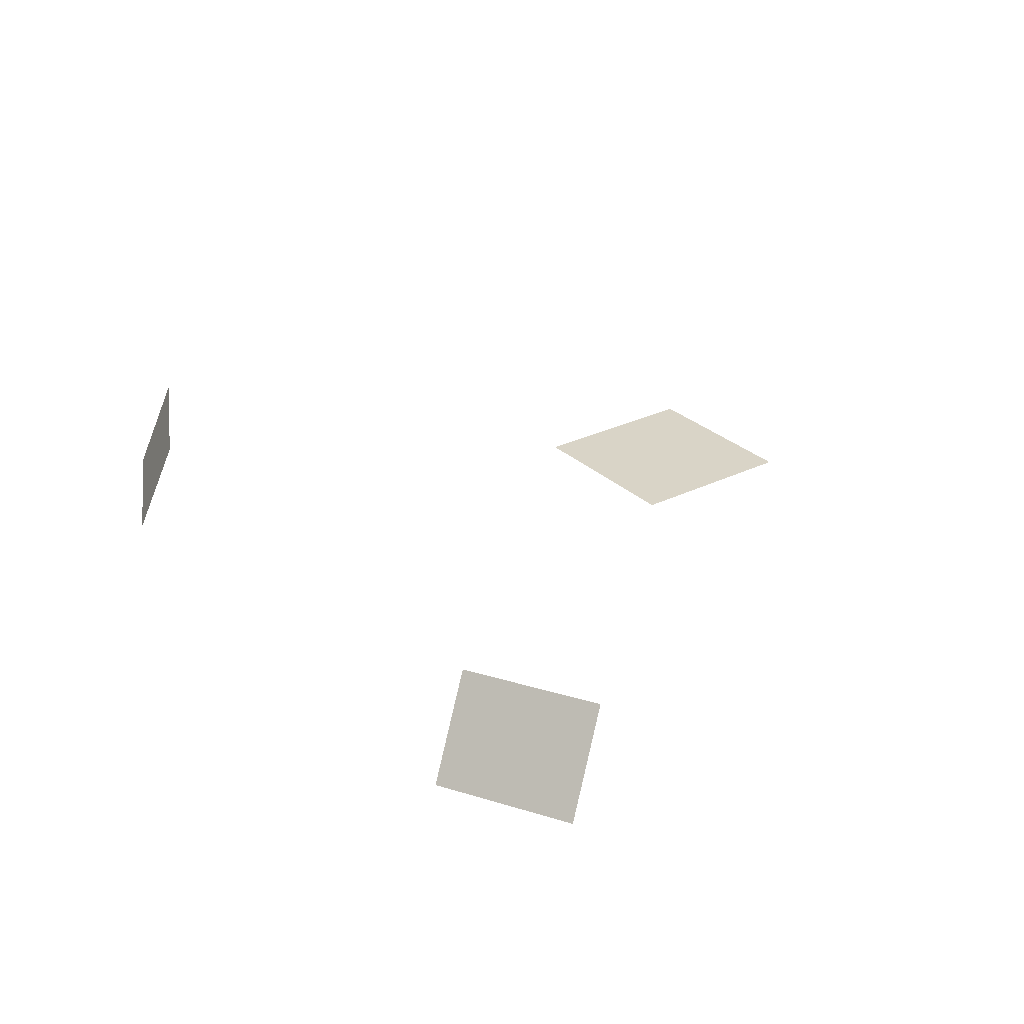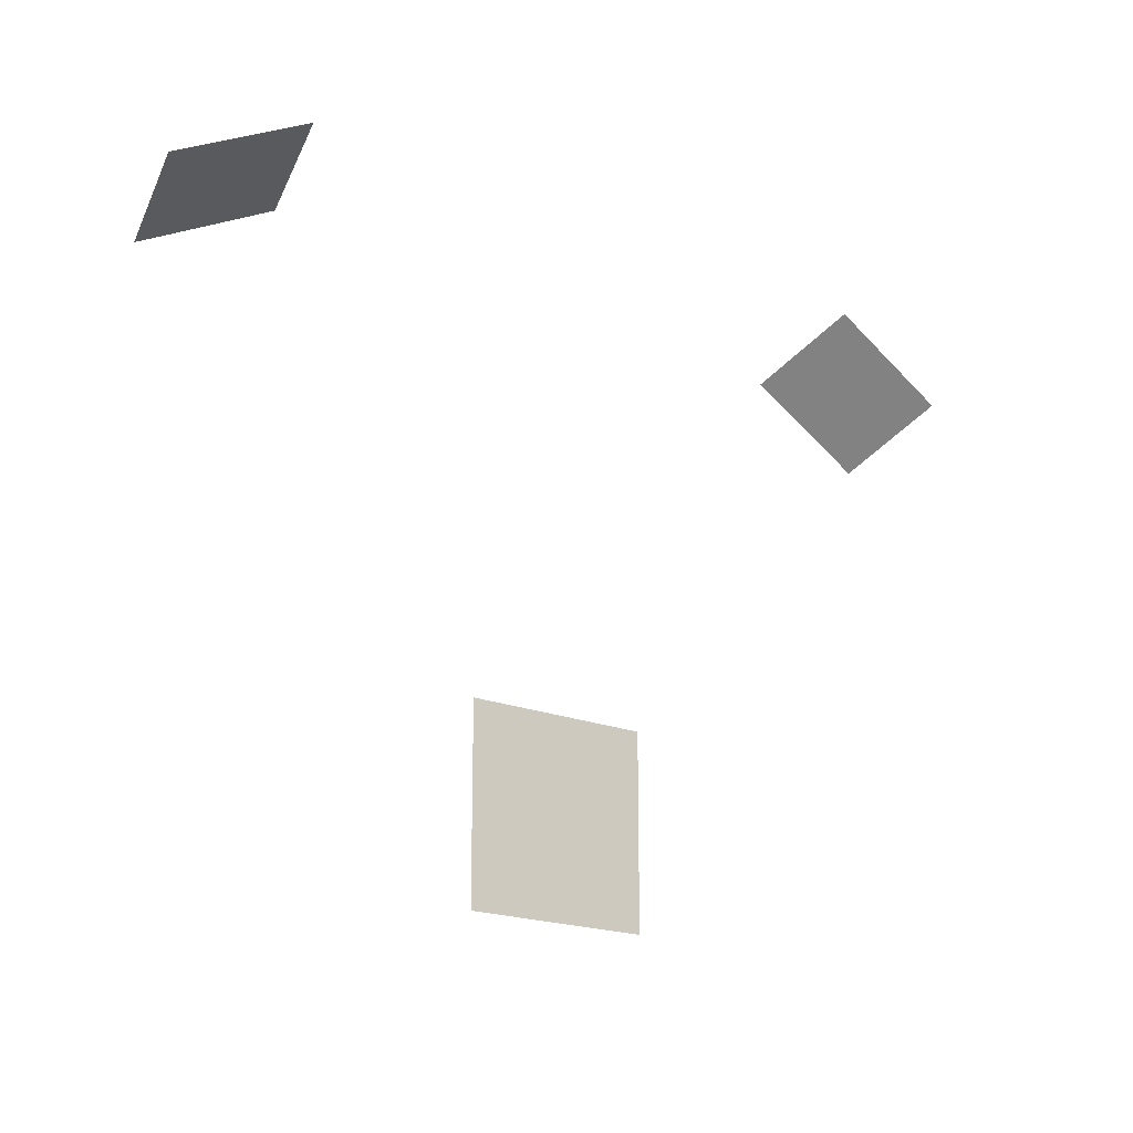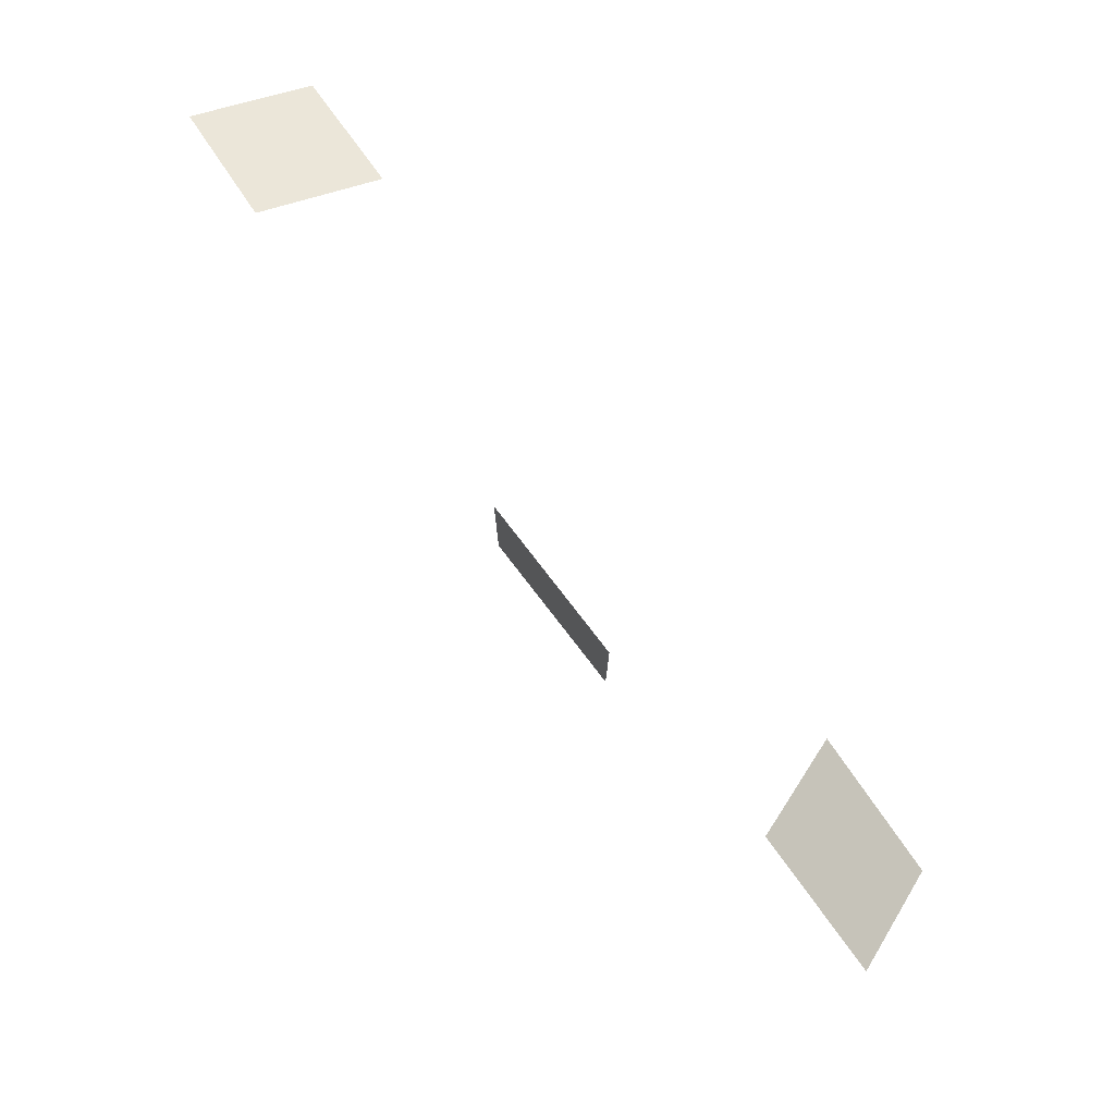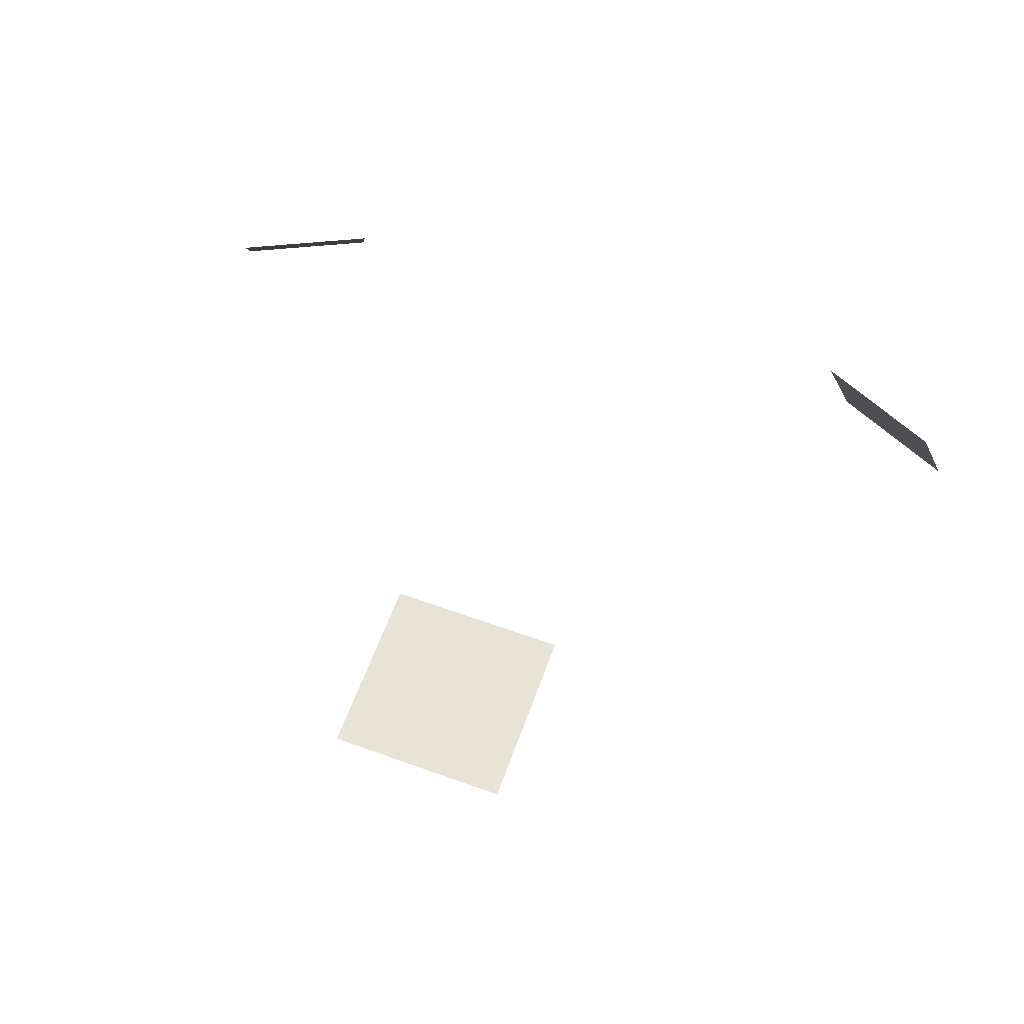
<metadata>
{"format":"obj","ext":"obj","renderer":"f3d","projection":"perspective","resolution":1024,"background":"white","views":[{"elev":28.7,"azim":53.8,"up":"+Y"},{"elev":-18.8,"azim":-38.6,"up":"+Z"},{"elev":78.2,"azim":52.3,"up":"+Z"},{"elev":62.0,"azim":-159.9,"up":"+Y"}]}
</metadata>
<code>
g default
v -41.76 257.4 -41.76
v 41.76 257.4 -41.76
v -41.76 257.4 41.76
v 41.76 257.4 41.76
g pPlane1
f 1 2 4 3
g default
v 135.7 277.5 227.8
v 193.8 279.6 198.1
v 149.8 235.3 252.6
v 207.9 237.4 222.9
g pPlane2
f 5 6 8 7
g default
v -186.3 284.2 203.3
v -128.4 277.8 232.9
v -199 237.1 217.9
v -141.1 230.6 247.4
g pPlane3
f 9 10 12 11

</code>
